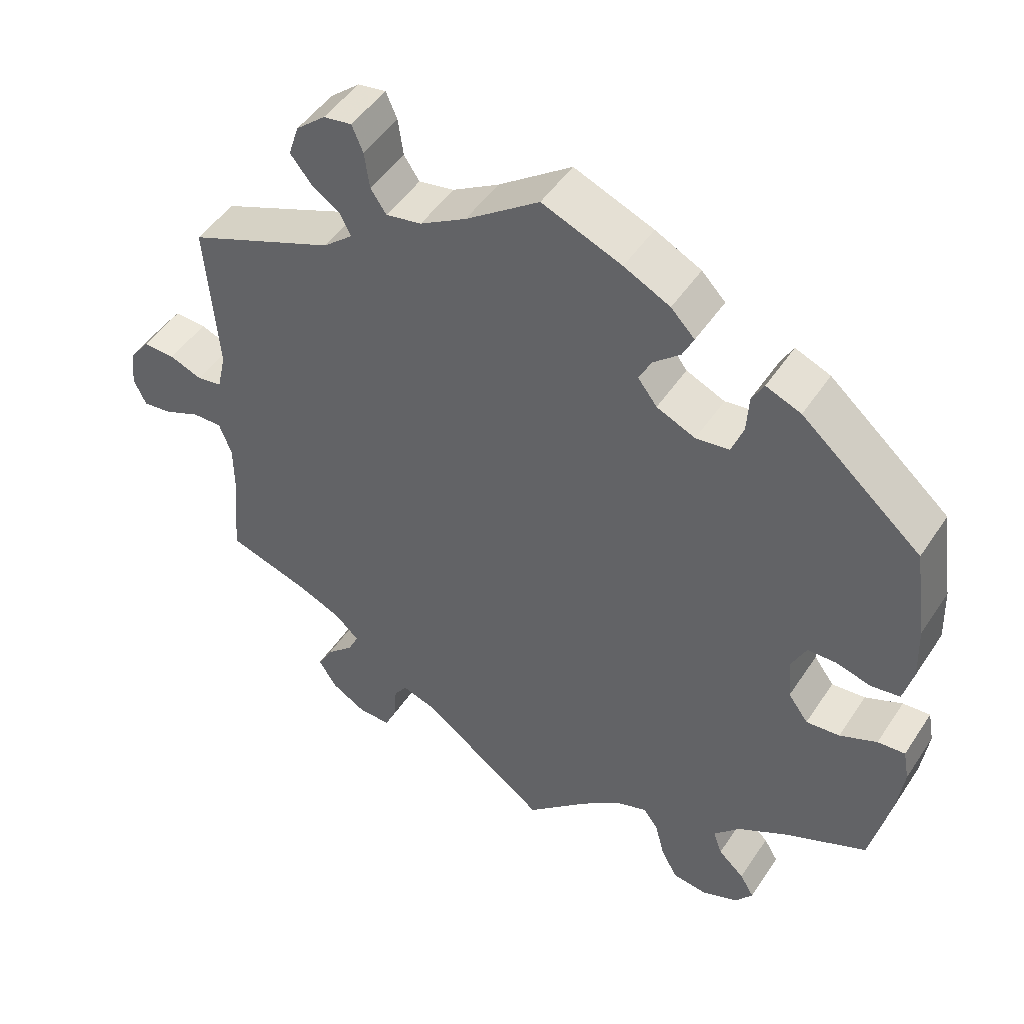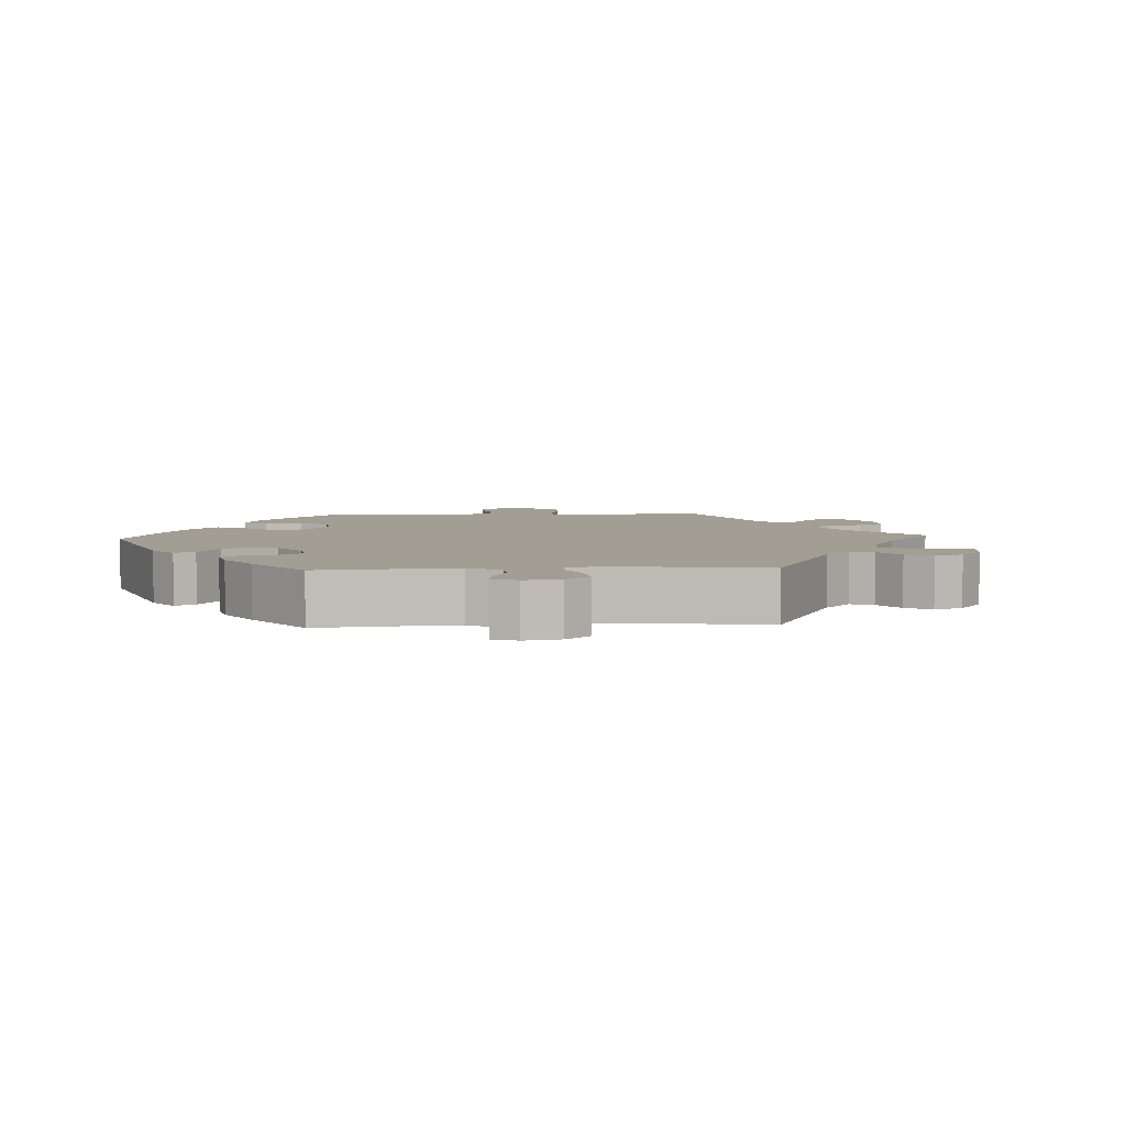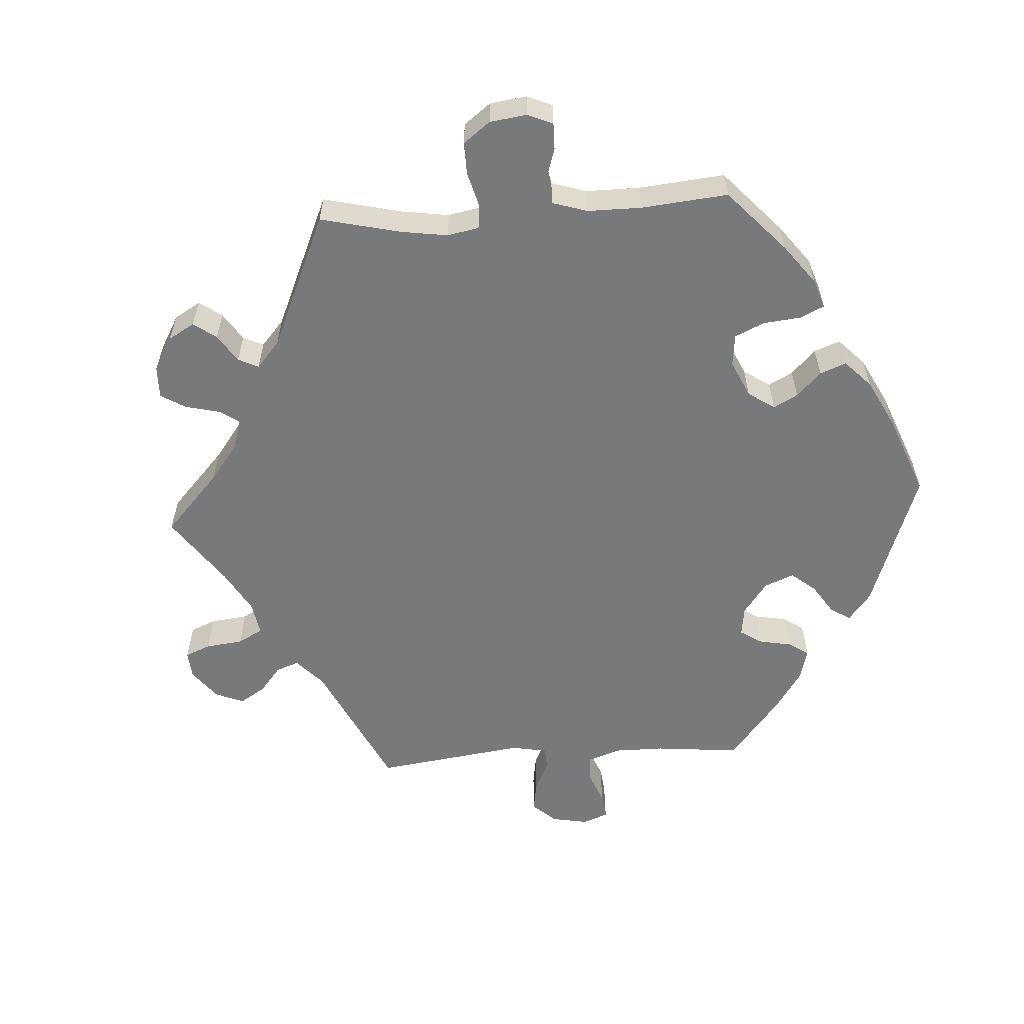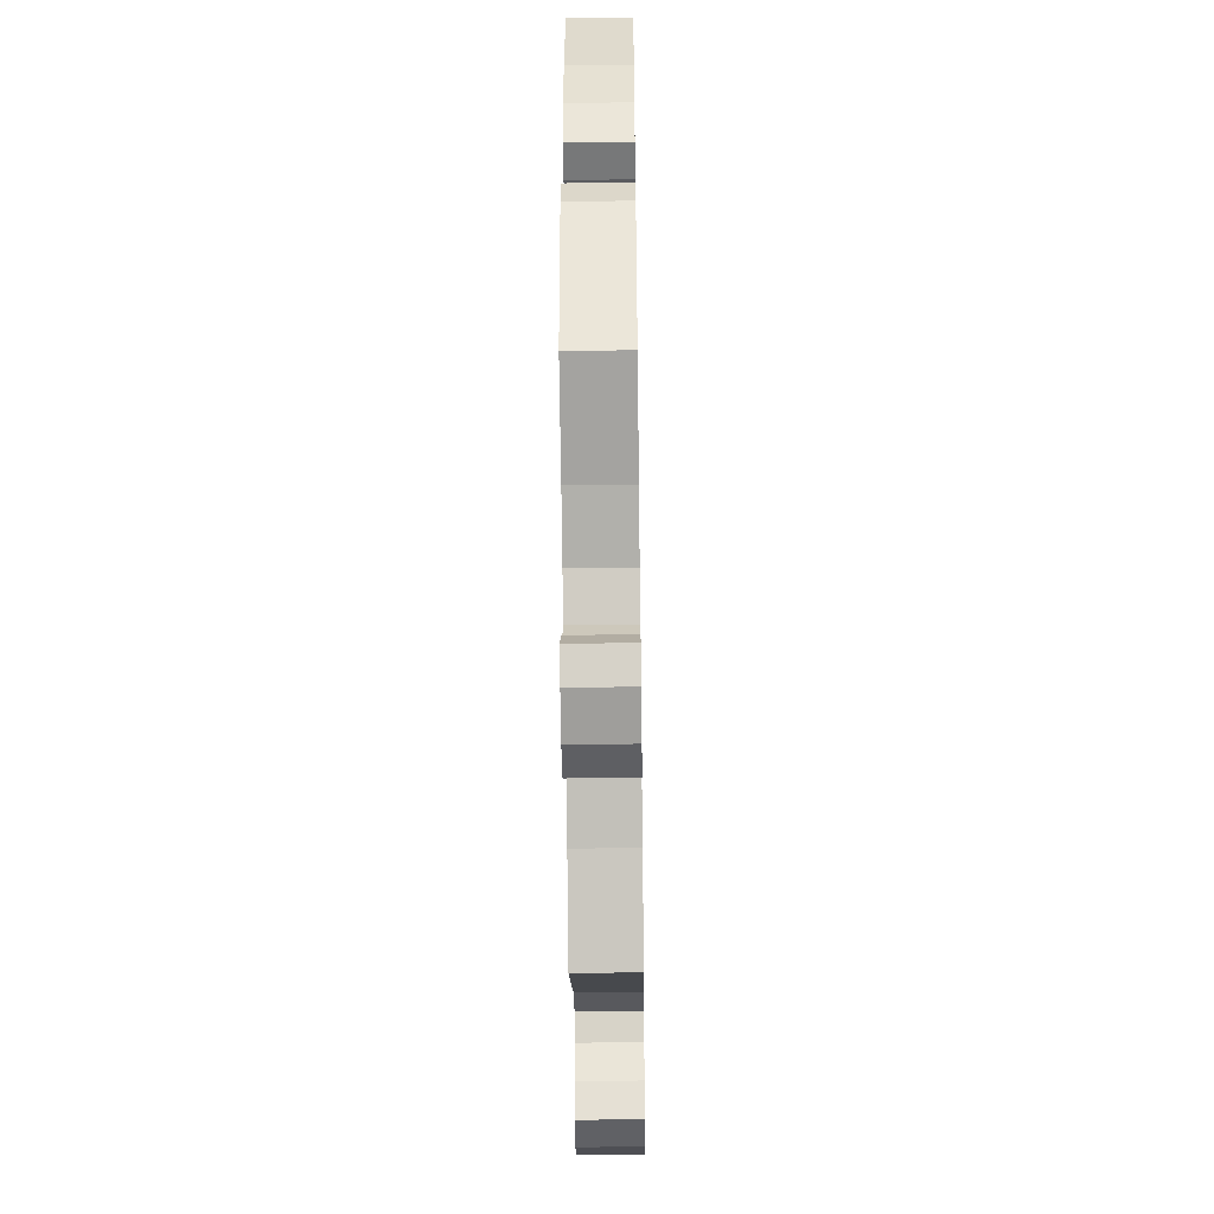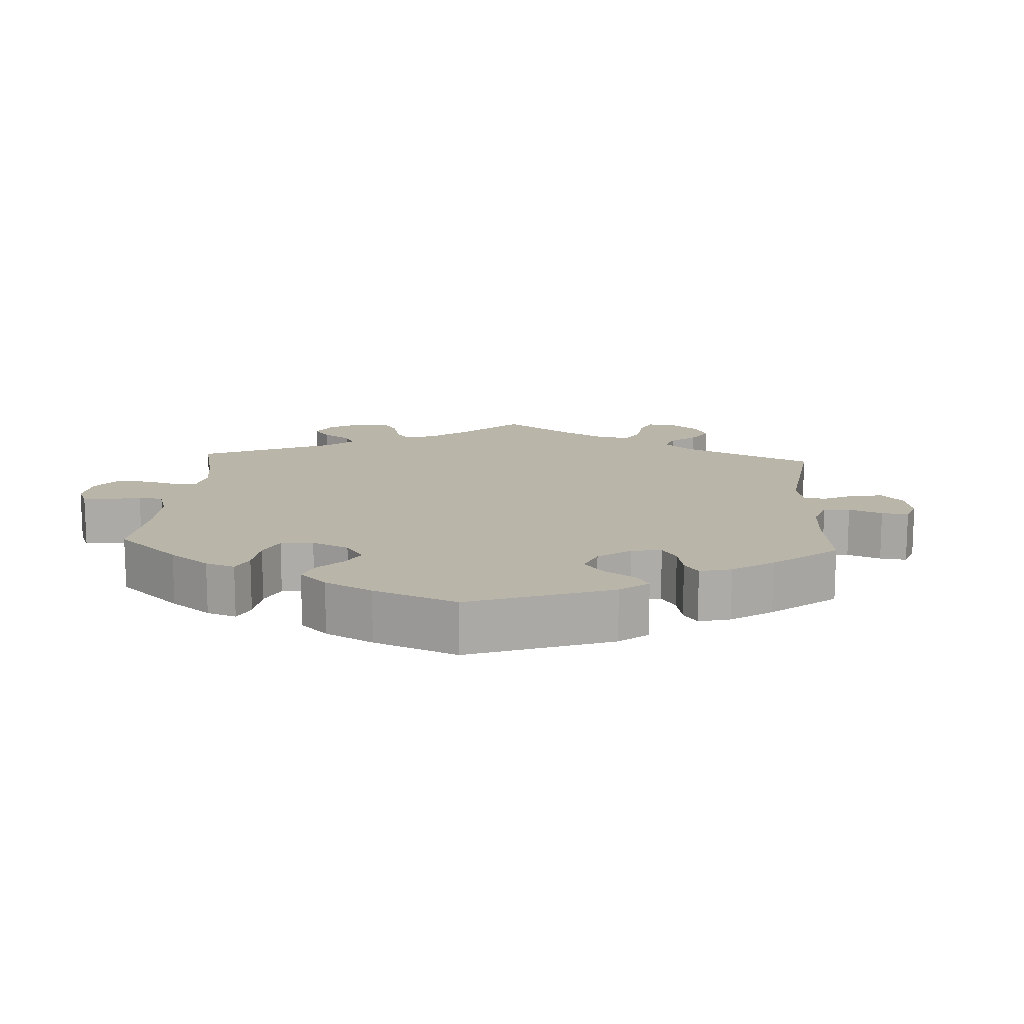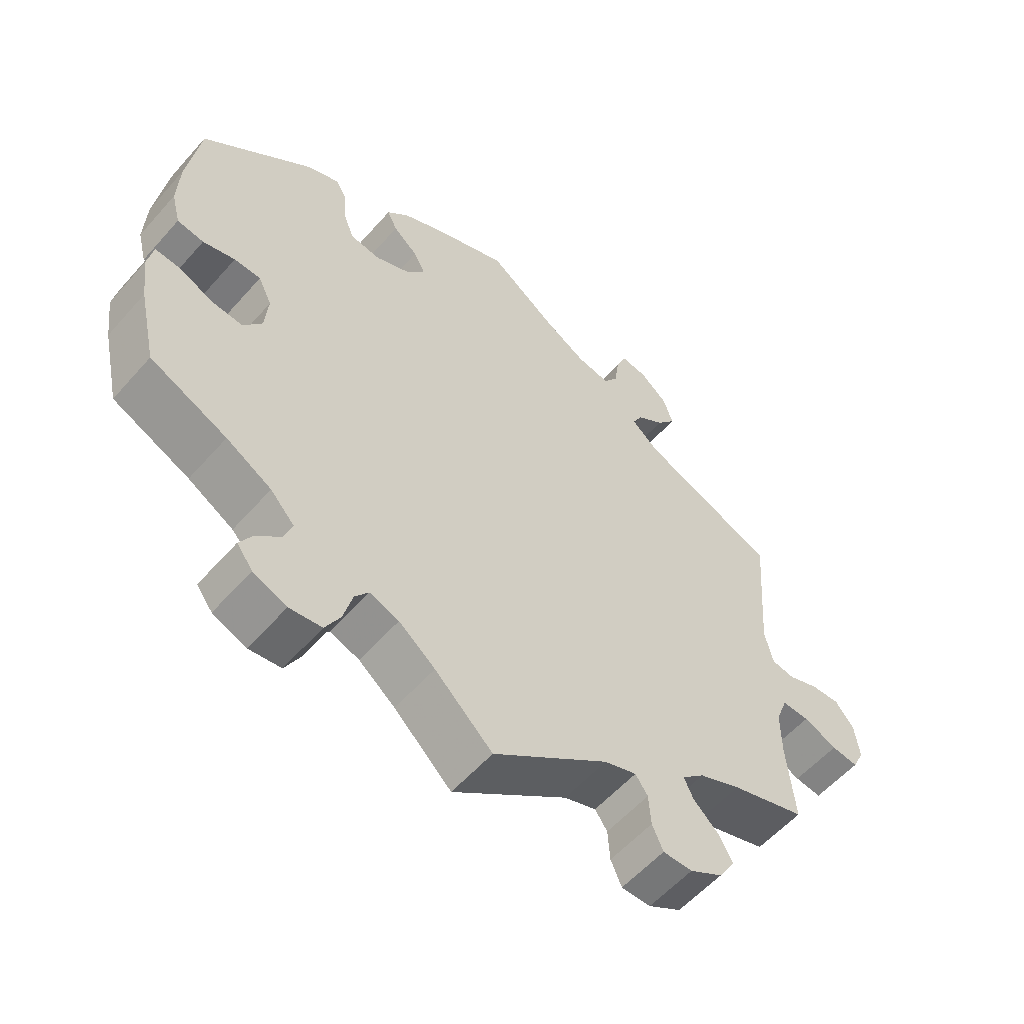
<metadata>
{"format":"obj","ext":"obj","renderer":"f3d","projection":"perspective","resolution":1024,"background":"white","views":[{"elev":48.1,"azim":-148.0,"up":"+Z"},{"elev":5.1,"azim":26.6,"up":"+Y"},{"elev":-57.7,"azim":-146.3,"up":"+Y"},{"elev":-48.6,"azim":-89.2,"up":"+Z"},{"elev":13.7,"azim":-56.5,"up":"+Y"},{"elev":-57.0,"azim":-40.8,"up":"+Z"}]}
</metadata>
<code>
v -0.339 0.07 0.428
v -0.292 0.07 0.447
v -0.276 0.07 0.418
v -0.273 0.07 0.367
v -0.257 0.07 0.325
v -0.212 0.07 0.319
v -0.16 0.07 0.342
v -0.134 0.07 0.376
v -0.151 0.07 0.409
v -0.187 0.07 0.44
v -0.202 0.07 0.471
v -0.17 0.07 0.504
v -0.108 0.07 0.535
v -0.001 0.07 0.578
v 0.098 0.07 0.507
v 0.16 0.07 0.471
v 0.208 0.07 0.462
v 0.229 0.07 0.493
v 0.236 0.07 0.543
v 0.251 0.07 0.578
v 0.289 0.07 0.572
v 0.329 0.07 0.538
v 0.343 0.07 0.495
v 0.315 0.07 0.46
v 0.275 0.07 0.432
v 0.261 0.07 0.404
v 0.301 0.07 0.37
v 0.5 0.07 0.289
v 0.484 0.07 0.082
v 0.496 0.07 0.029
v 0.53 0.07 0.023
v 0.574 0.07 0.04
v 0.617 0.07 0.042
v 0.644 0.07 0.007
v 0.651 0.07 -0.046
v 0.634 0.07 -0.082
v 0.595 0.07 -0.077
v 0.546 0.07 -0.056
v 0.506 0.07 -0.055
v 0.489 0.07 -0.1
v 0.489 0.07 -0.169
v 0.5 0.07 -0.289
v 0.391 0.07 -0.323
v 0.33 0.07 -0.349
v 0.297 0.07 -0.379
v 0.311 0.07 -0.409
v 0.348 0.07 -0.444
v 0.368 0.07 -0.48
v 0.344 0.07 -0.519
v 0.296 0.07 -0.547
v 0.253 0.07 -0.547
v 0.237 0.07 -0.511
v 0.234 0.07 -0.464
v 0.216 0.07 -0.438
v 0.169 0.07 -0.454
v 0 0.07 -0.578
v -0.084 0.07 -0.499
v -0.137 0.07 -0.457
v -0.18 0.07 -0.442
v -0.2 0.07 -0.469
v -0.213 0.07 -0.519
v -0.235 0.07 -0.559
v -0.282 0.07 -0.565
v -0.331 0.07 -0.545
v -0.354 0.07 -0.514
v -0.335 0.07 -0.482
v -0.3 0.07 -0.45
v -0.288 0.07 -0.416
v -0.323 0.07 -0.378
v -0.389 0.07 -0.34
v -0.501 0.07 -0.289
v -0.527 0.07 -0.173
v -0.536 0.07 -0.104
v -0.528 0.07 -0.061
v -0.491 0.07 -0.064
v -0.441 0.07 -0.086
v -0.396 0.07 -0.09
v -0.369 0.07 -0.053
v -0.364 0.07 0.004
v -0.384 0.07 0.045
v -0.423 0.07 0.046
v -0.47 0.07 0.033
v -0.509 0.07 0.039
v -0.522 0.07 0.09
v -0.519 0.07 0.165
v -0.501 0.07 0.289
v -0.339 0 0.428
v -0.292 0 0.447
v -0.276 0 0.418
v -0.273 0 0.367
v -0.257 0 0.325
v -0.212 0 0.319
v -0.16 0 0.342
v -0.134 0 0.376
v -0.151 0 0.409
v -0.187 0 0.44
v -0.202 0 0.471
v -0.17 0 0.504
v -0.108 0 0.535
v -0.001 0 0.578
v 0.098 0 0.507
v 0.16 0 0.471
v 0.208 0 0.462
v 0.229 0 0.493
v 0.236 0 0.543
v 0.251 0 0.578
v 0.289 0 0.572
v 0.329 0 0.538
v 0.343 0 0.495
v 0.315 0 0.46
v 0.275 0 0.432
v 0.261 0 0.404
v 0.301 0 0.37
v 0.5 0 0.289
v 0.484 0 0.082
v 0.496 0 0.029
v 0.53 0 0.023
v 0.574 0 0.04
v 0.617 0 0.042
v 0.644 0 0.007
v 0.651 0 -0.046
v 0.634 0 -0.082
v 0.595 0 -0.077
v 0.546 0 -0.056
v 0.506 0 -0.055
v 0.489 0 -0.1
v 0.489 0 -0.169
v 0.5 0 -0.289
v 0.391 0 -0.323
v 0.33 0 -0.349
v 0.297 0 -0.379
v 0.311 0 -0.409
v 0.348 0 -0.444
v 0.368 0 -0.48
v 0.344 0 -0.519
v 0.296 0 -0.547
v 0.253 0 -0.547
v 0.237 0 -0.511
v 0.234 0 -0.464
v 0.216 0 -0.438
v 0.169 0 -0.454
v 0 0 -0.578
v -0.084 0 -0.499
v -0.137 0 -0.457
v -0.18 0 -0.442
v -0.2 0 -0.469
v -0.213 0 -0.519
v -0.235 0 -0.559
v -0.282 0 -0.565
v -0.331 0 -0.545
v -0.354 0 -0.514
v -0.335 0 -0.482
v -0.3 0 -0.45
v -0.288 0 -0.416
v -0.323 0 -0.378
v -0.389 0 -0.34
v -0.501 0 -0.289
v -0.527 0 -0.173
v -0.536 0 -0.104
v -0.528 0 -0.061
v -0.491 0 -0.064
v -0.441 0 -0.086
v -0.396 0 -0.09
v -0.369 0 -0.053
v -0.364 0 0.004
v -0.384 0 0.045
v -0.423 0 0.046
v -0.47 0 0.033
v -0.509 0 0.039
v -0.522 0 0.09
v -0.519 0 0.165
v -0.501 0 0.289
f 81 82 83 84
f 80 81 84 85
f 73 74 75 76
f 73 76 77
f 70 71 72 73
f 69 70 73 77
f 68 69 77 78
f 64 65 66 67
f 64 67 68
f 63 64 68
f 60 61 62 63
f 59 60 63 68
f 55 56 57
f 54 55 57 58
f 50 51 52 53
f 50 53 54
f 49 50 54
f 46 47 48 49
f 45 46 49 54
f 44 45 54 58
f 41 42 43
f 40 41 43 44
f 39 40 44 58
f 35 36 37 38
f 35 38 39
f 34 35 39
f 31 32 33 34
f 31 34 39
f 30 31 39 58
f 27 28 29
f 26 27 29 30
f 22 23 24 25
f 20 21 22 25
f 18 19 20 25
f 17 18 25 26
f 16 17 26 30
f 12 13 14 15
f 9 10 11 12
f 8 9 12 15
f 7 8 15 16
f 1 2 3 4
f 1 4 5
f 80 85 86 1
f 59 68 78 79
f 30 58 59 79
f 6 7 16 30
f 5 6 30 79
f 1 5 79 80
f 170 169 168 167
f 171 170 167 166
f 162 161 160 159
f 163 162 159
f 159 158 157 156
f 163 159 156 155
f 164 163 155 154
f 153 152 151 150
f 154 153 150
f 154 150 149
f 149 148 147 146
f 154 149 146 145
f 143 142 141
f 144 143 141 140
f 139 138 137 136
f 140 139 136
f 140 136 135
f 135 134 133 132
f 140 135 132 131
f 144 140 131 130
f 129 128 127
f 130 129 127 126
f 144 130 126 125
f 124 123 122 121
f 125 124 121
f 125 121 120
f 120 119 118 117
f 125 120 117
f 144 125 117 116
f 115 114 113
f 116 115 113 112
f 111 110 109 108
f 111 108 107 106
f 111 106 105 104
f 112 111 104 103
f 116 112 103 102
f 101 100 99 98
f 98 97 96 95
f 101 98 95 94
f 102 101 94 93
f 90 89 88 87
f 91 90 87
f 87 172 171 166
f 165 164 154 145
f 165 145 144 116
f 116 102 93 92
f 165 116 92 91
f 166 165 91 87
f 1 87 88 2
f 2 88 89 3
f 3 89 90 4
f 4 90 91 5
f 5 91 92 6
f 6 92 93 7
f 7 93 94 8
f 8 94 95 9
f 9 95 96 10
f 10 96 97 11
f 11 97 98 12
f 12 98 99 13
f 13 99 100 14
f 14 100 101 15
f 15 101 102 16
f 16 102 103 17
f 17 103 104 18
f 18 104 105 19
f 19 105 106 20
f 20 106 107 21
f 21 107 108 22
f 22 108 109 23
f 23 109 110 24
f 24 110 111 25
f 25 111 112 26
f 26 112 113 27
f 27 113 114 28
f 28 114 115 29
f 29 115 116 30
f 30 116 117 31
f 31 117 118 32
f 32 118 119 33
f 33 119 120 34
f 34 120 121 35
f 35 121 122 36
f 36 122 123 37
f 37 123 124 38
f 38 124 125 39
f 39 125 126 40
f 40 126 127 41
f 41 127 128 42
f 42 128 129 43
f 43 129 130 44
f 44 130 131 45
f 45 131 132 46
f 46 132 133 47
f 47 133 134 48
f 48 134 135 49
f 49 135 136 50
f 50 136 137 51
f 51 137 138 52
f 52 138 139 53
f 53 139 140 54
f 54 140 141 55
f 55 141 142 56
f 56 142 143 57
f 57 143 144 58
f 58 144 145 59
f 59 145 146 60
f 60 146 147 61
f 61 147 148 62
f 62 148 149 63
f 63 149 150 64
f 64 150 151 65
f 65 151 152 66
f 66 152 153 67
f 67 153 154 68
f 68 154 155 69
f 69 155 156 70
f 70 156 157 71
f 71 157 158 72
f 72 158 159 73
f 73 159 160 74
f 74 160 161 75
f 75 161 162 76
f 76 162 163 77
f 77 163 164 78
f 78 164 165 79
f 79 165 166 80
f 80 166 167 81
f 81 167 168 82
f 82 168 169 83
f 83 169 170 84
f 84 170 171 85
f 85 171 172 86
f 86 172 87 1

</code>
